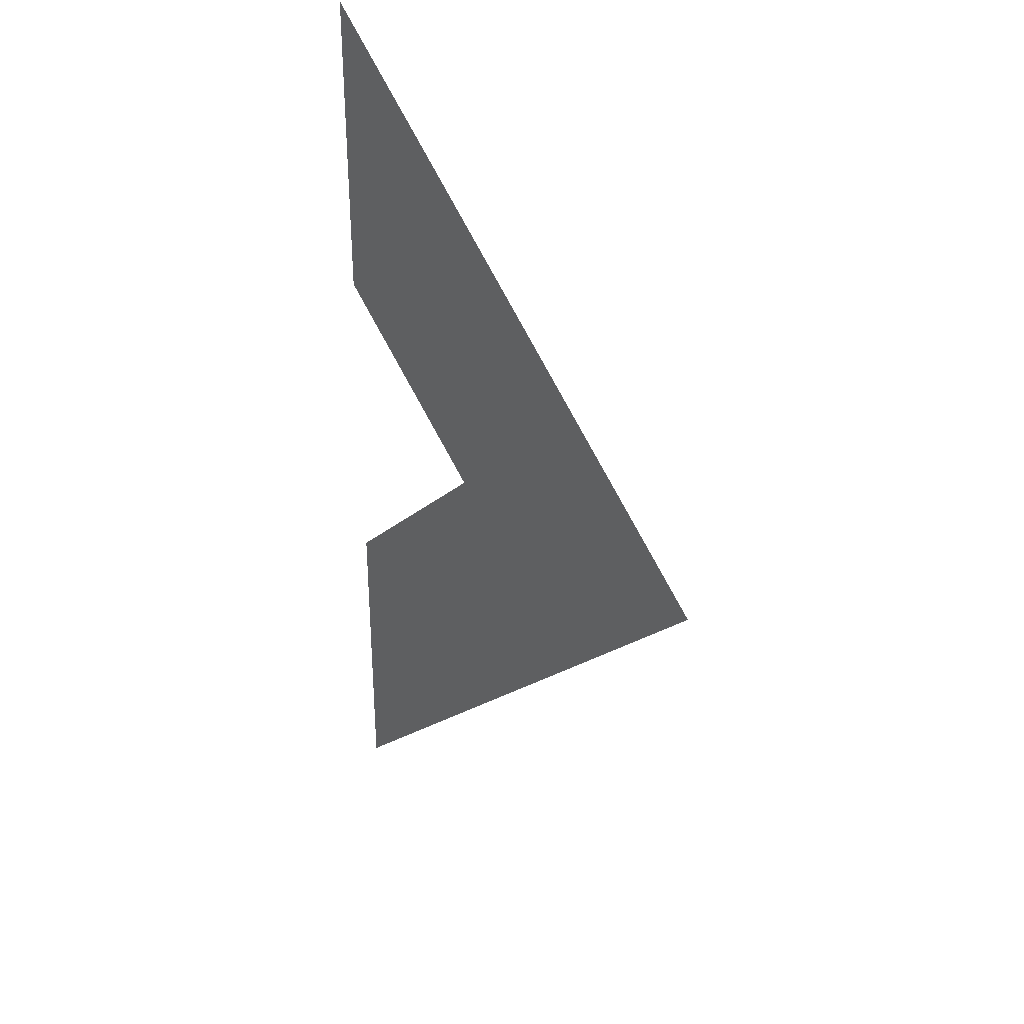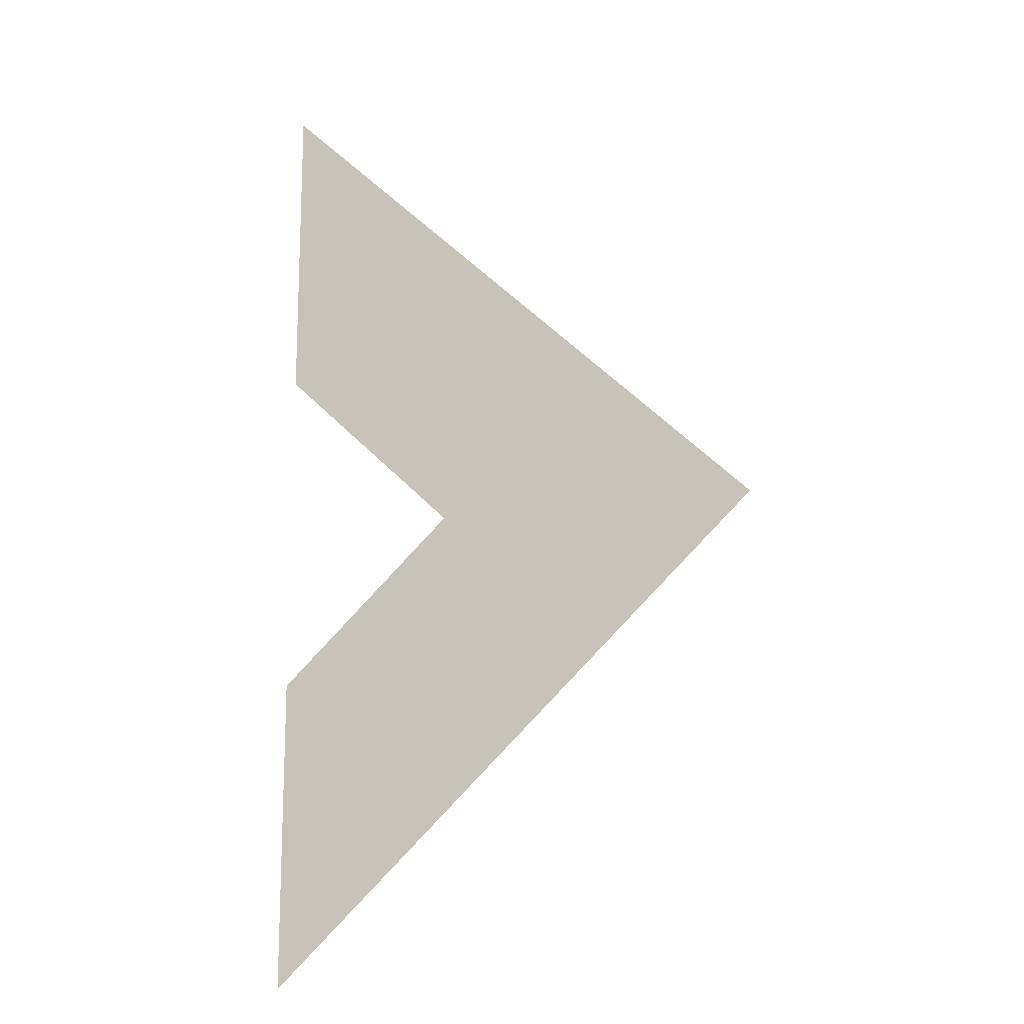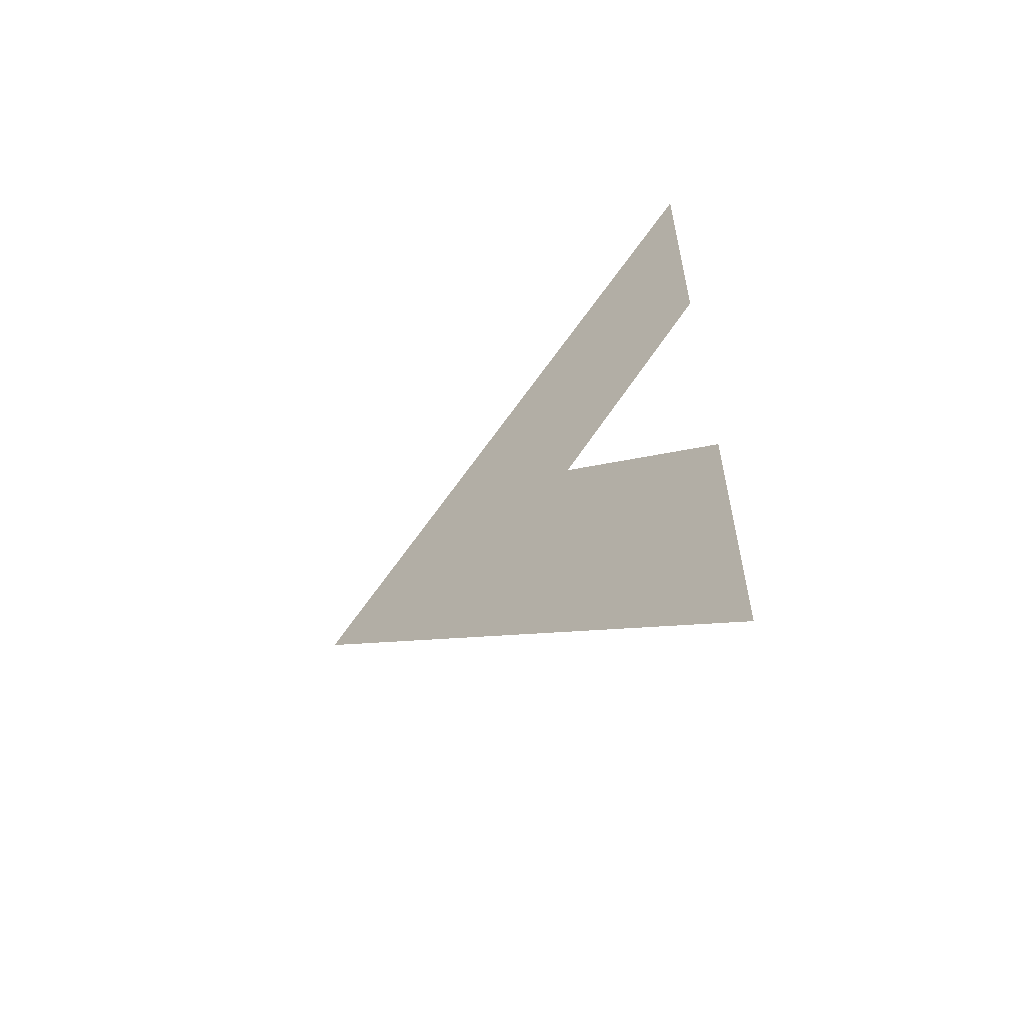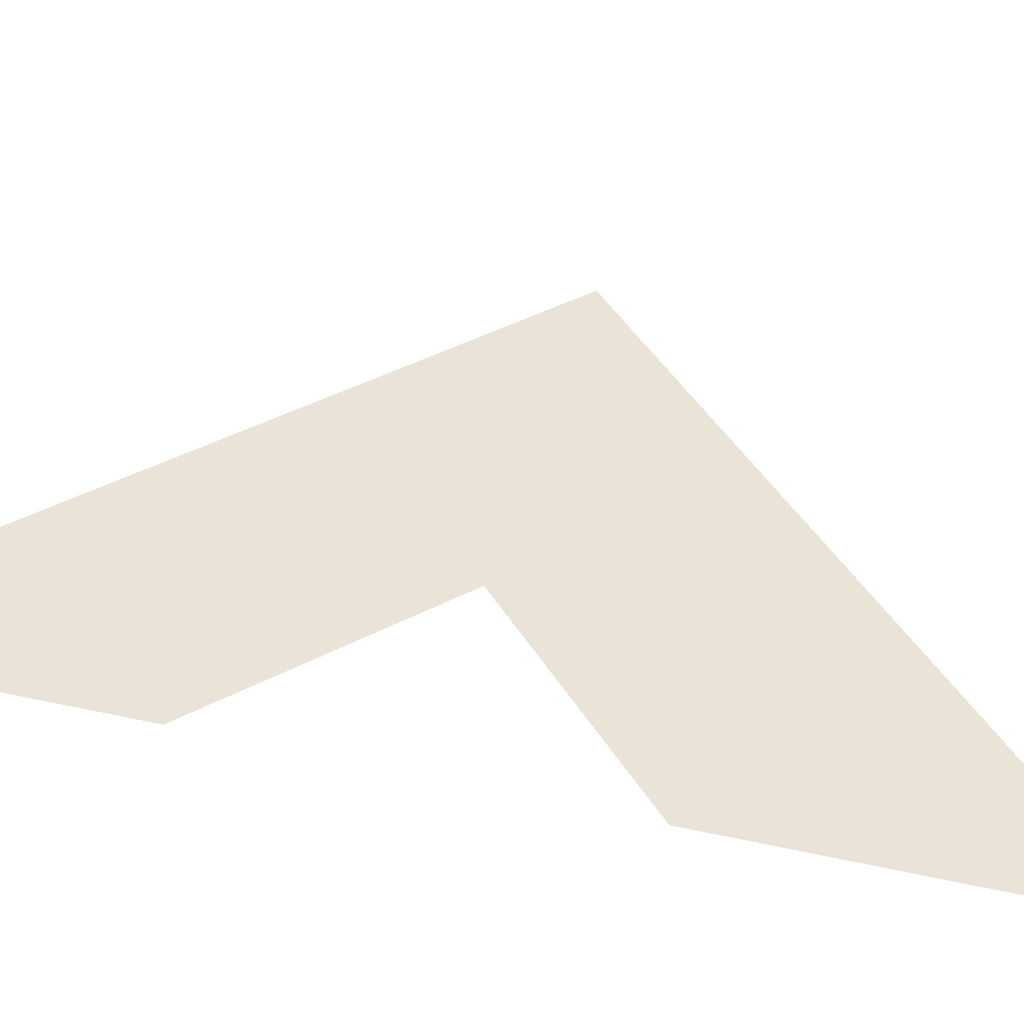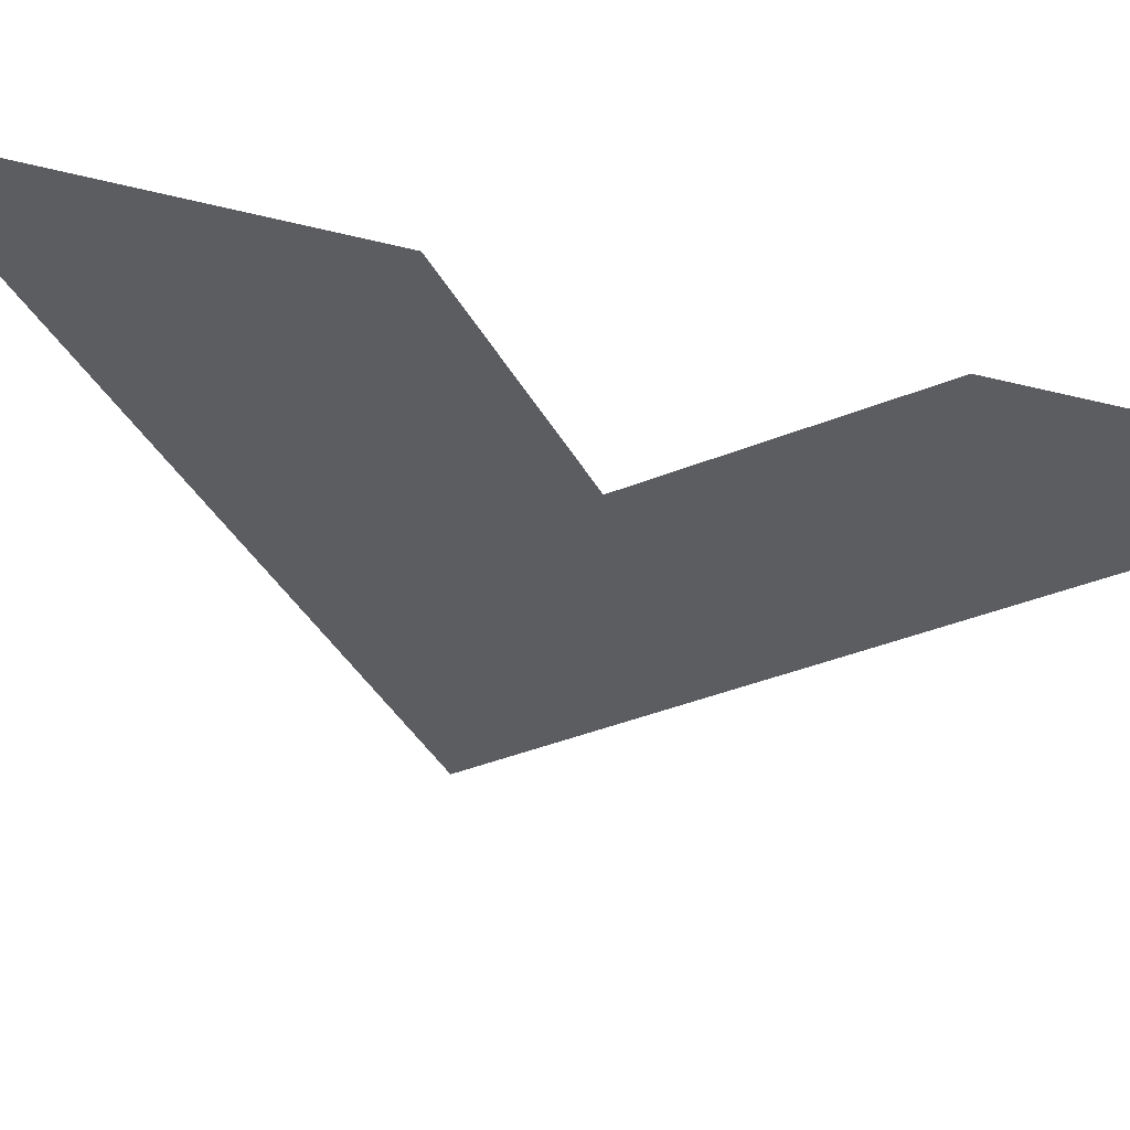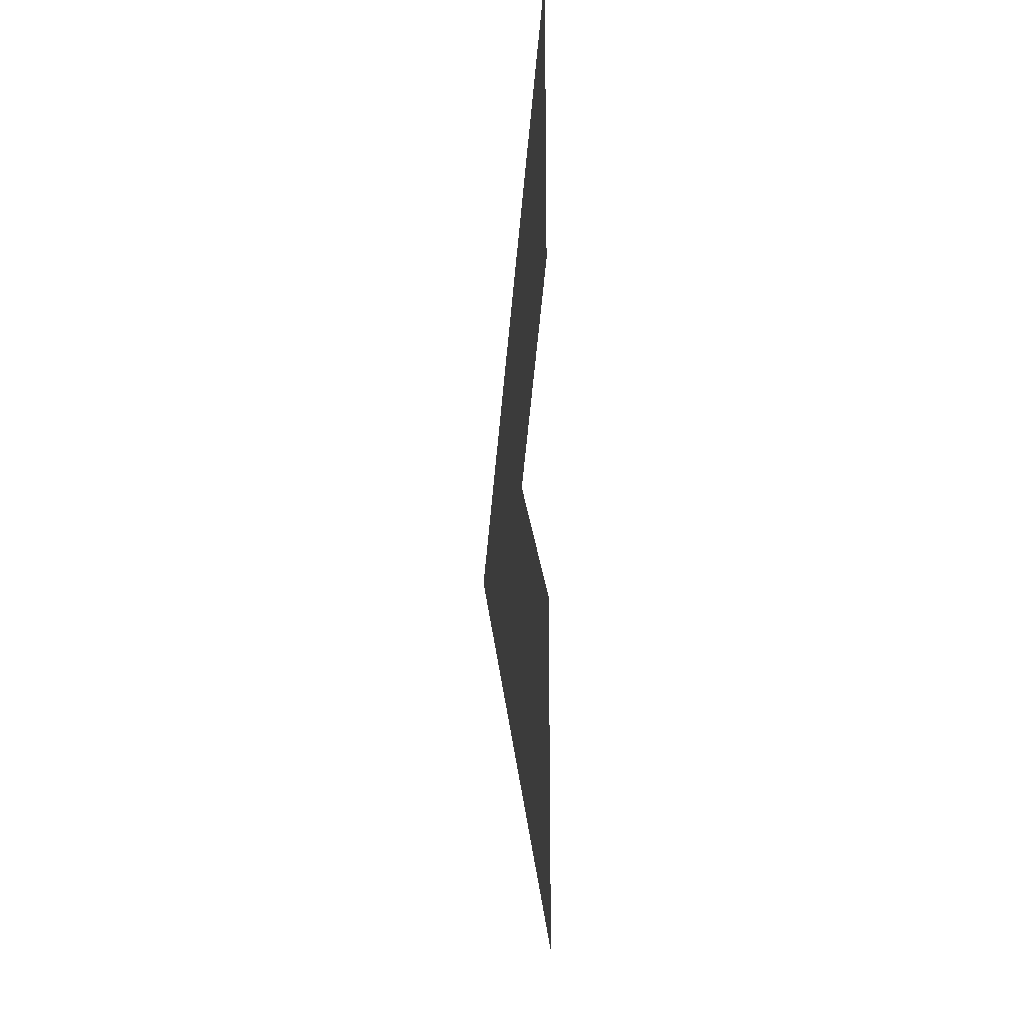
<metadata>
{"format":"obj","ext":"obj","renderer":"f3d","projection":"perspective","resolution":1024,"background":"white","views":[{"elev":33.9,"azim":47.7,"up":"+Z"},{"elev":-15.4,"azim":18.9,"up":"+Z"},{"elev":-61.4,"azim":-139.5,"up":"+Z"},{"elev":43.5,"azim":-75.3,"up":"+Y"},{"elev":-37.2,"azim":-108.3,"up":"+Y"},{"elev":-19.3,"azim":-97.5,"up":"+Z"}]}
</metadata>
<code>
v 0 0 0.4513
v 0.4917 0 0.4691
v 0 0 0
v 0.4917 0 0.9204
v 0.2551 0 0.6947
v 0 0 0.9381
v 0.7282 0 0.6947
v 0 0 1.389
f 1 2 3
f 4 2 5
f 6 4 5
f 1 5 2
f 4 7 2
f 6 8 4

</code>
